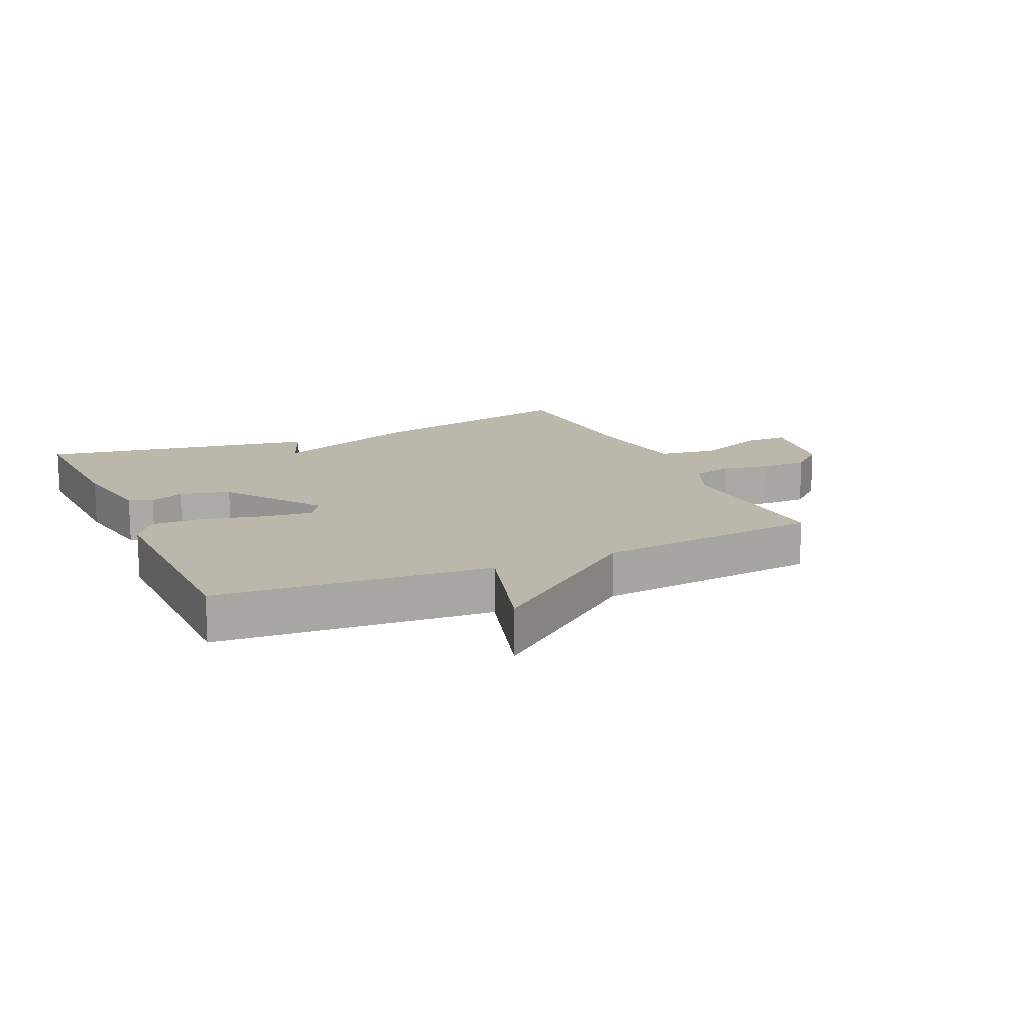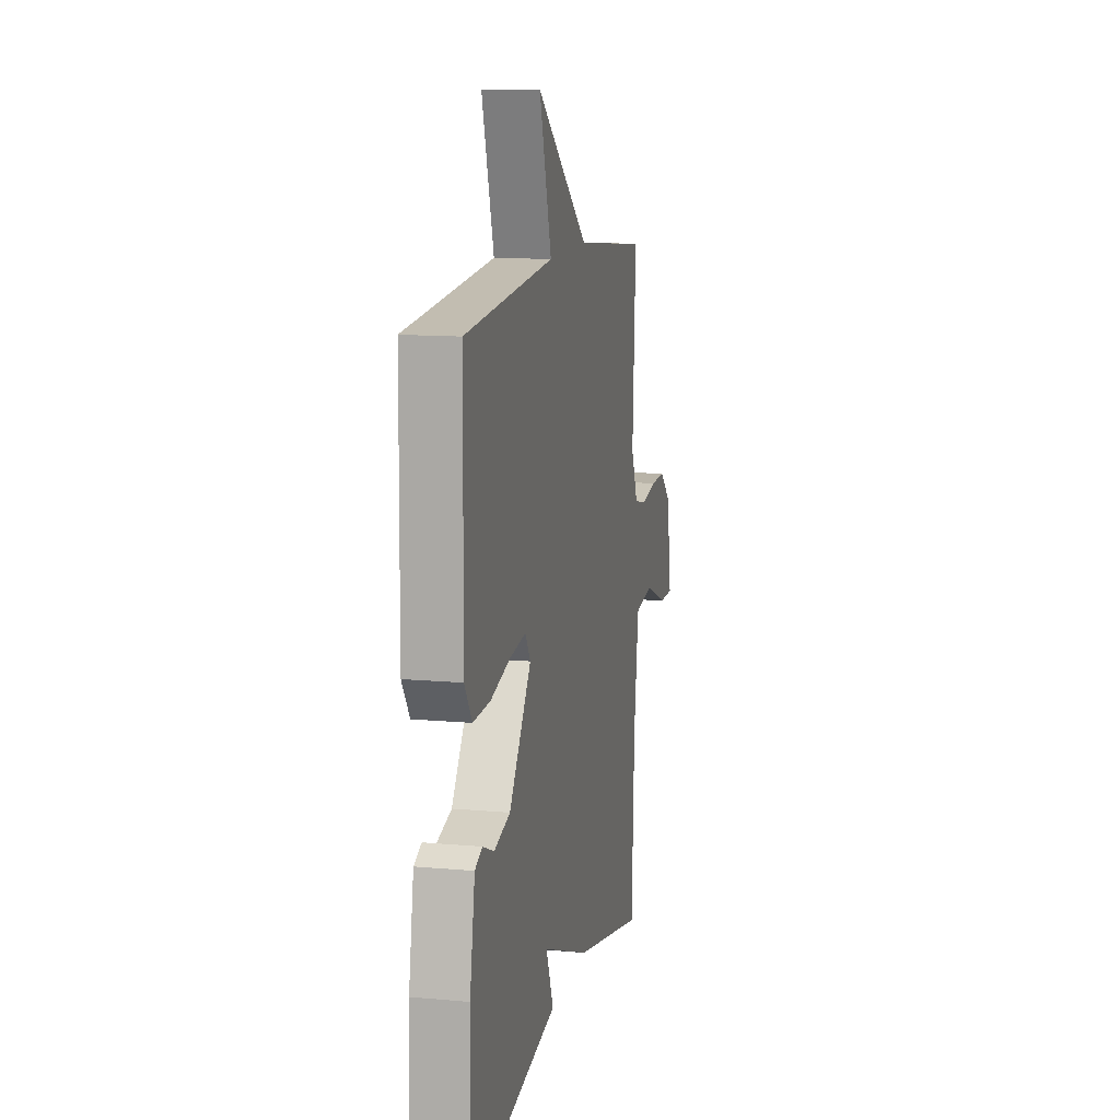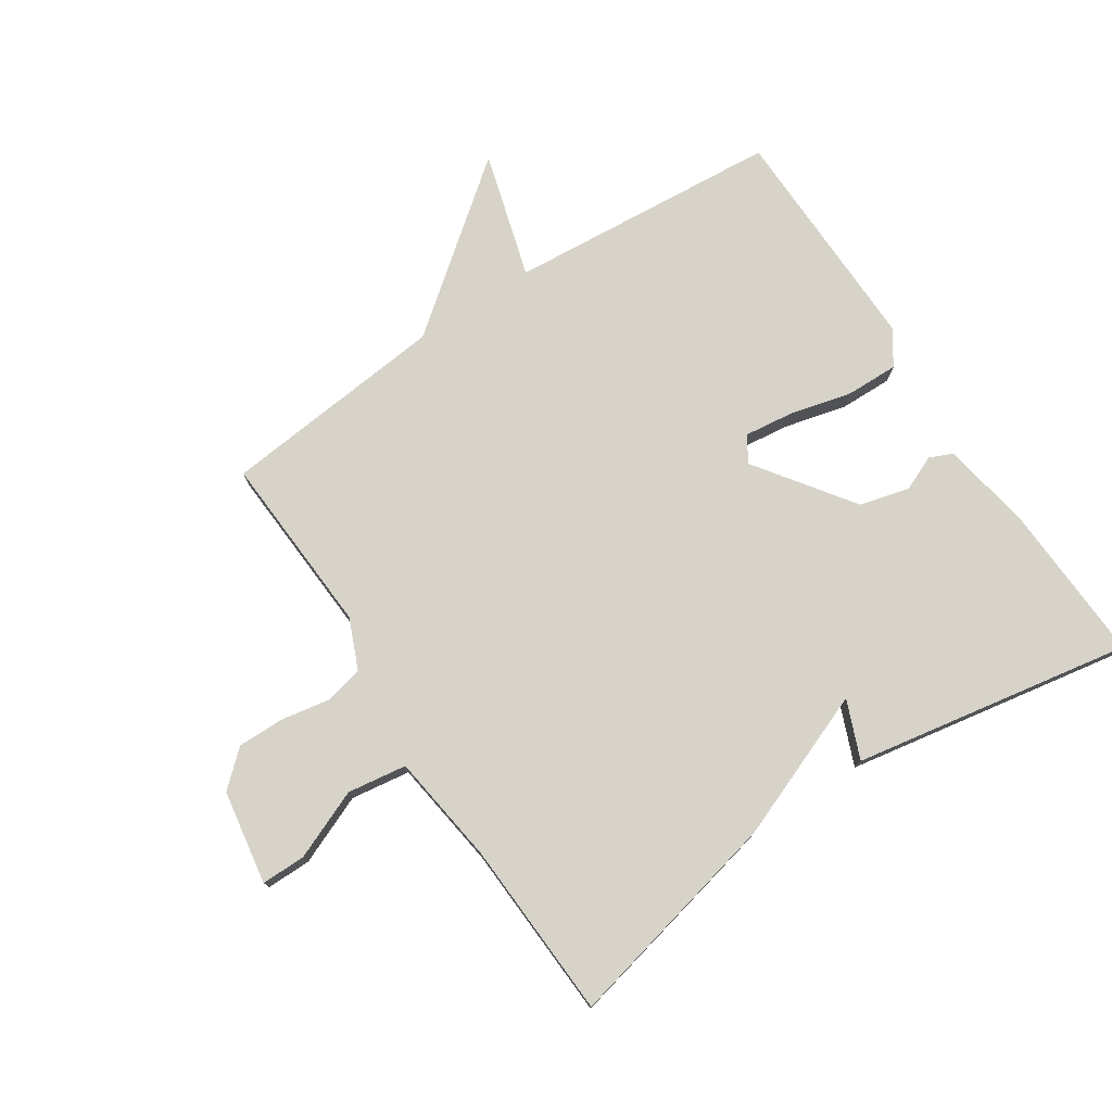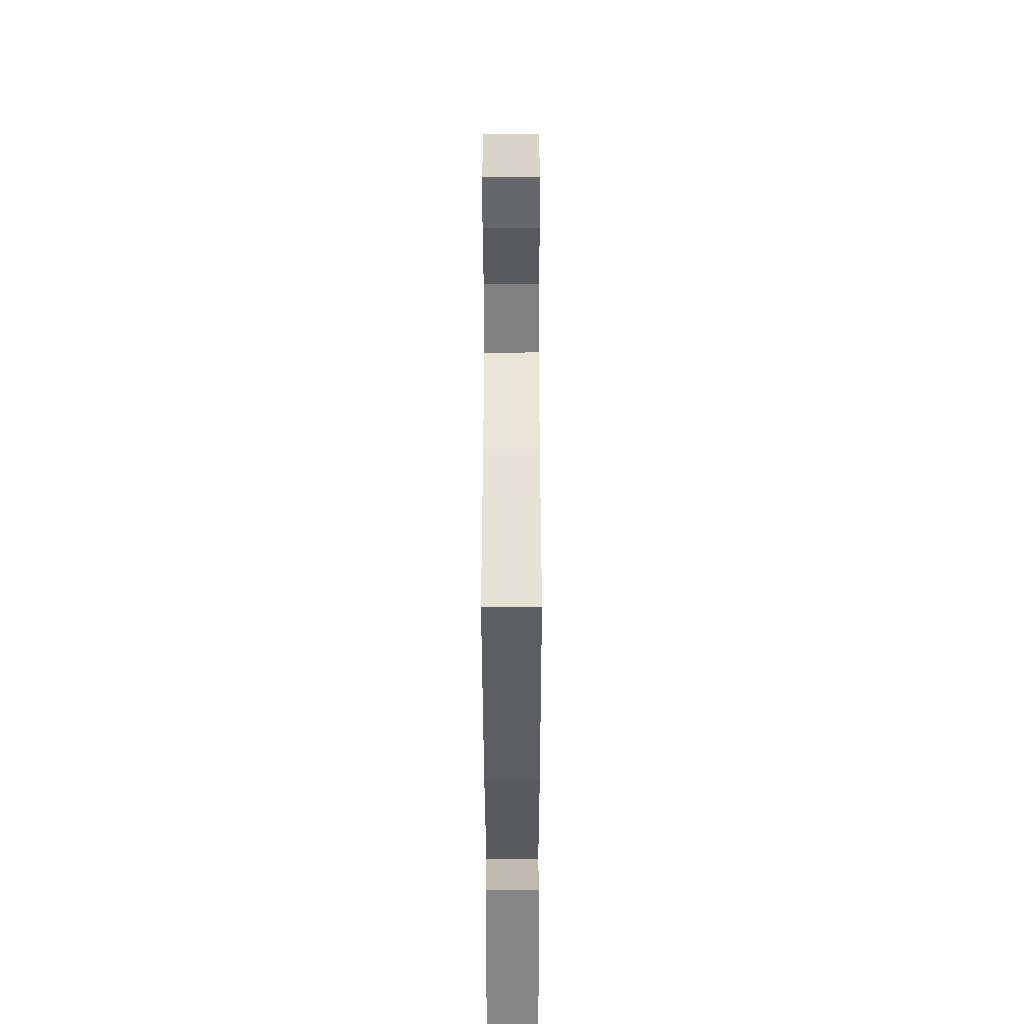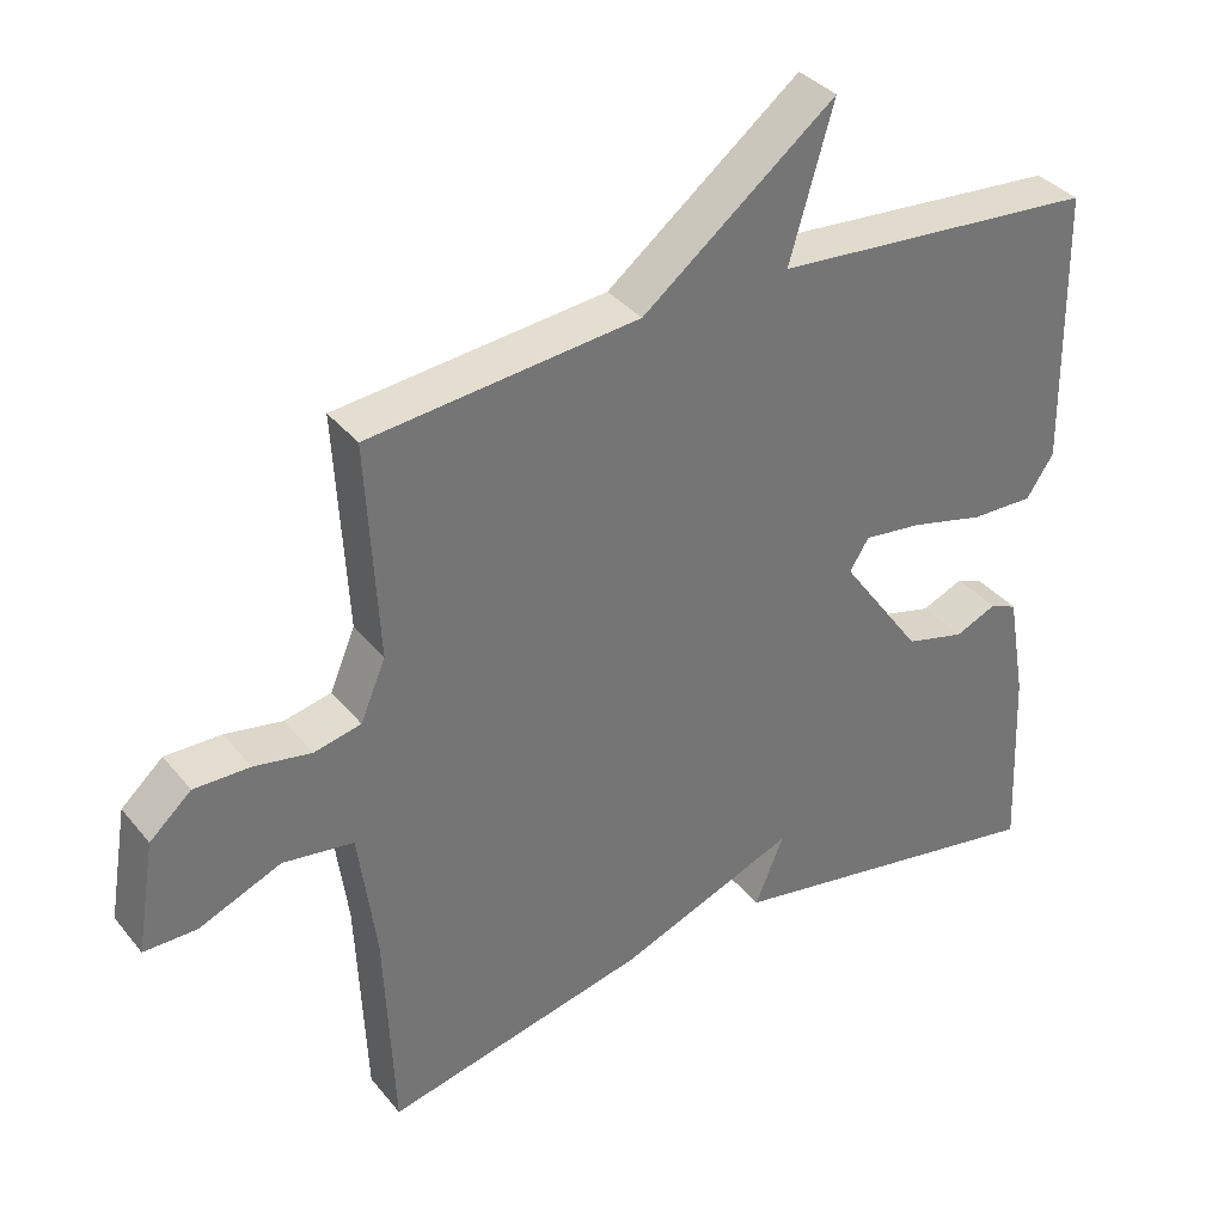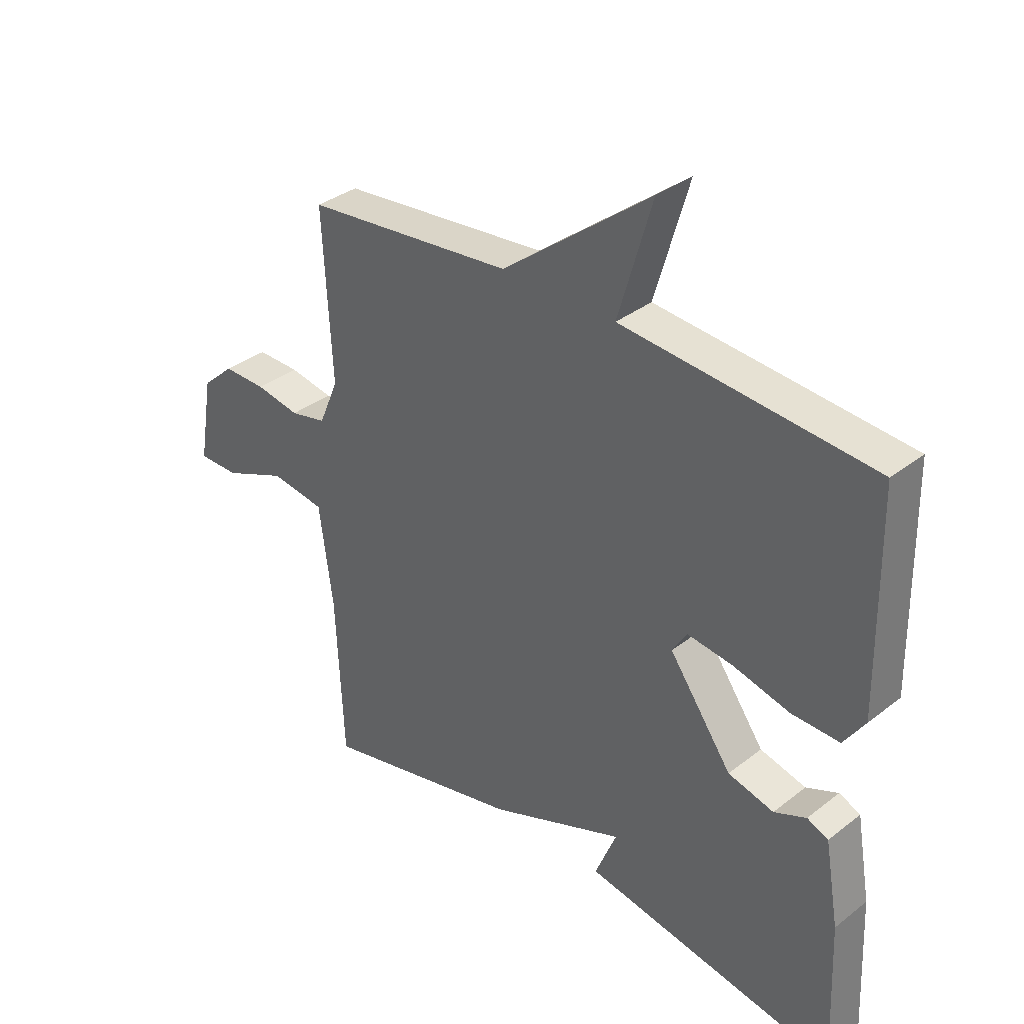
<metadata>
{"format":"obj","ext":"obj","renderer":"f3d","projection":"perspective","resolution":1024,"background":"white","views":[{"elev":14.5,"azim":-24.3,"up":"+Y"},{"elev":12.4,"azim":-78.0,"up":"+Z"},{"elev":76.3,"azim":146.5,"up":"+Y"},{"elev":-52.0,"azim":90.1,"up":"+Z"},{"elev":35.8,"azim":146.4,"up":"+Z"},{"elev":34.7,"azim":-136.1,"up":"+Z"}]}
</metadata>
<code>
v -0.5 0.07 -0.5
v -0.489 0.07 -0.242
v -0.464 0.07 -0.098
v -0.427 0.07 -0.082
v -0.371 0.07 -0.106
v -0.291 0.07 -0.085
v -0.181 0.07 0.069
v -0.207 0.07 0.11
v -0.286 0.07 0.1
v -0.385 0.07 0.075
v -0.469 0.07 0.073
v -0.506 0.07 0.128
v -0.5 0.07 0.5
v -0.063 0.07 0.536
v -0.122 0.07 0.738
v 0.137 0.07 0.536
v 0.5 0.07 0.5
v 0.484 0.07 0.209
v 0.518 0.07 0.129
v 0.581 0.07 0.115
v 0.658 0.07 0.129
v 0.733 0.07 0.13
v 0.789 0.07 0.08
v 0.814 0.07 -0.07
v 0.743 0.07 -0.07
v 0.632 0.07 -0.024
v 0.537 0.07 -0.038
v 0.513 0.07 -0.215
v 0.5 0.07 -0.5
v 0.146 0.07 -0.42
v -0.092 0.07 -0.327
v -0.054 0.07 -0.42
v -0.5 0 -0.5
v -0.489 0 -0.242
v -0.464 0 -0.098
v -0.427 0 -0.082
v -0.371 0 -0.106
v -0.291 0 -0.085
v -0.181 0 0.069
v -0.207 0 0.11
v -0.286 0 0.1
v -0.385 0 0.075
v -0.469 0 0.073
v -0.506 0 0.128
v -0.5 0 0.5
v -0.063 0 0.536
v -0.122 0 0.738
v 0.137 0 0.536
v 0.5 0 0.5
v 0.484 0 0.209
v 0.518 0 0.129
v 0.581 0 0.115
v 0.658 0 0.129
v 0.733 0 0.13
v 0.789 0 0.08
v 0.814 0 -0.07
v 0.743 0 -0.07
v 0.632 0 -0.024
v 0.537 0 -0.038
v 0.513 0 -0.215
v 0.5 0 -0.5
v 0.146 0 -0.42
v -0.092 0 -0.327
v -0.054 0 -0.42
f 3 4 5
f 2 3 5
f 1 2 5
f 32 1 5
f 31 32 5
f 31 5 6
f 30 31 6
f 29 30 6
f 28 29 6
f 27 28 6 7
f 26 27 7 8
f 24 25 26
f 23 24 26
f 22 23 26
f 21 22 26
f 20 21 26
f 19 20 26 8
f 18 19 8
f 18 8 9
f 17 18 9
f 16 17 9
f 14 15 16
f 13 14 16
f 12 13 16
f 11 12 16
f 10 11 16
f 9 10 16
f 37 36 35
f 37 35 34
f 37 34 33
f 37 33 64
f 37 64 63
f 38 37 63
f 38 63 62
f 38 62 61
f 38 61 60
f 39 38 60 59
f 40 39 59 58
f 58 57 56
f 58 56 55
f 58 55 54
f 58 54 53
f 58 53 52
f 40 58 52 51
f 40 51 50
f 41 40 50
f 41 50 49
f 41 49 48
f 48 47 46
f 48 46 45
f 48 45 44
f 48 44 43
f 48 43 42
f 48 42 41
f 1 33 34 2
f 2 34 35 3
f 3 35 36 4
f 4 36 37 5
f 5 37 38 6
f 6 38 39 7
f 7 39 40 8
f 8 40 41 9
f 9 41 42 10
f 10 42 43 11
f 11 43 44 12
f 12 44 45 13
f 13 45 46 14
f 14 46 47 15
f 15 47 48 16
f 16 48 49 17
f 17 49 50 18
f 18 50 51 19
f 19 51 52 20
f 20 52 53 21
f 21 53 54 22
f 22 54 55 23
f 23 55 56 24
f 24 56 57 25
f 25 57 58 26
f 26 58 59 27
f 27 59 60 28
f 28 60 61 29
f 29 61 62 30
f 30 62 63 31
f 31 63 64 32
f 32 64 33 1

</code>
